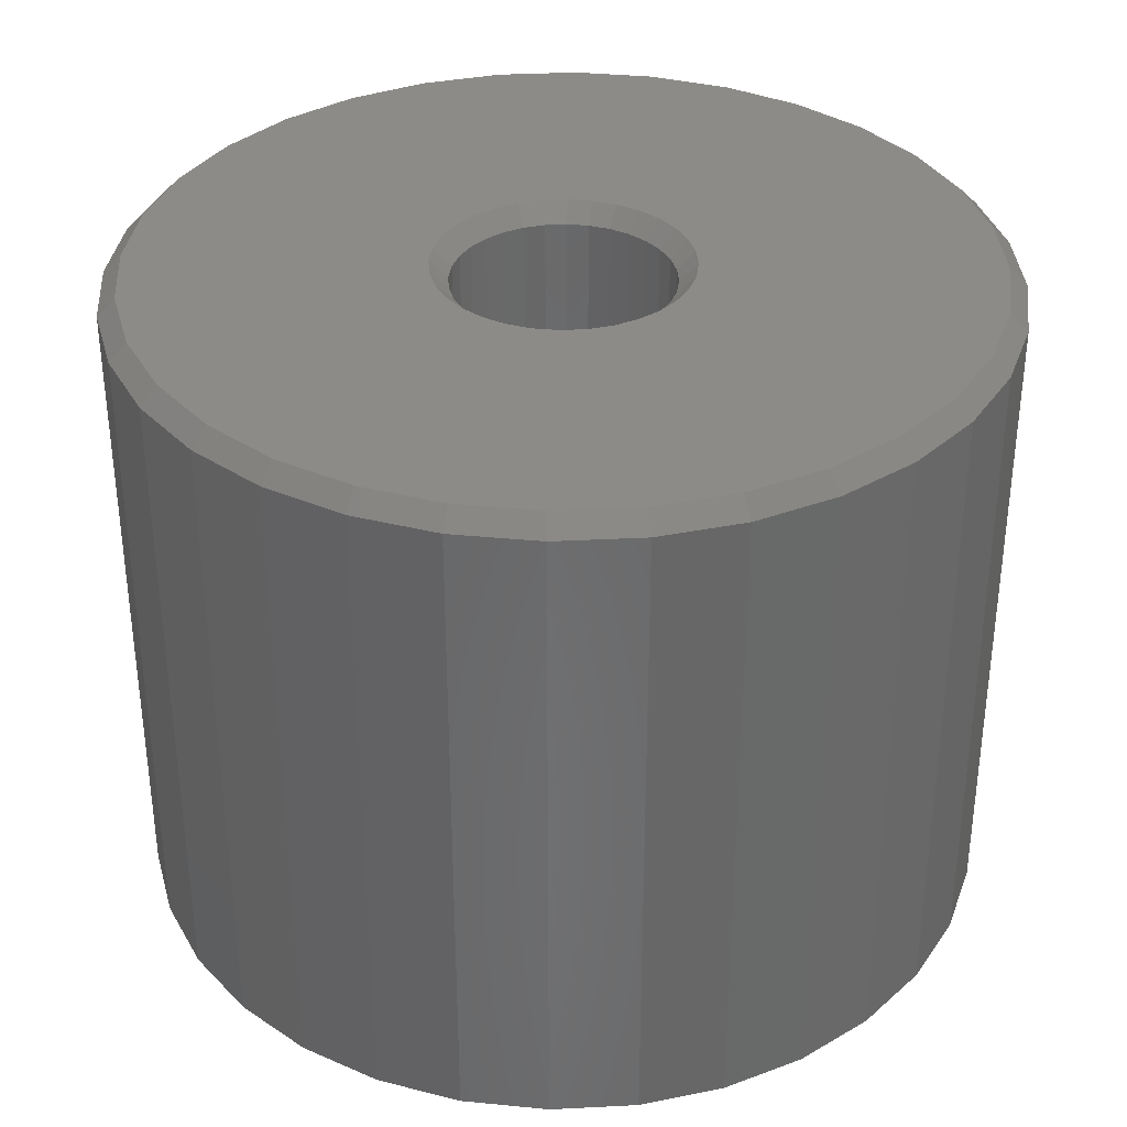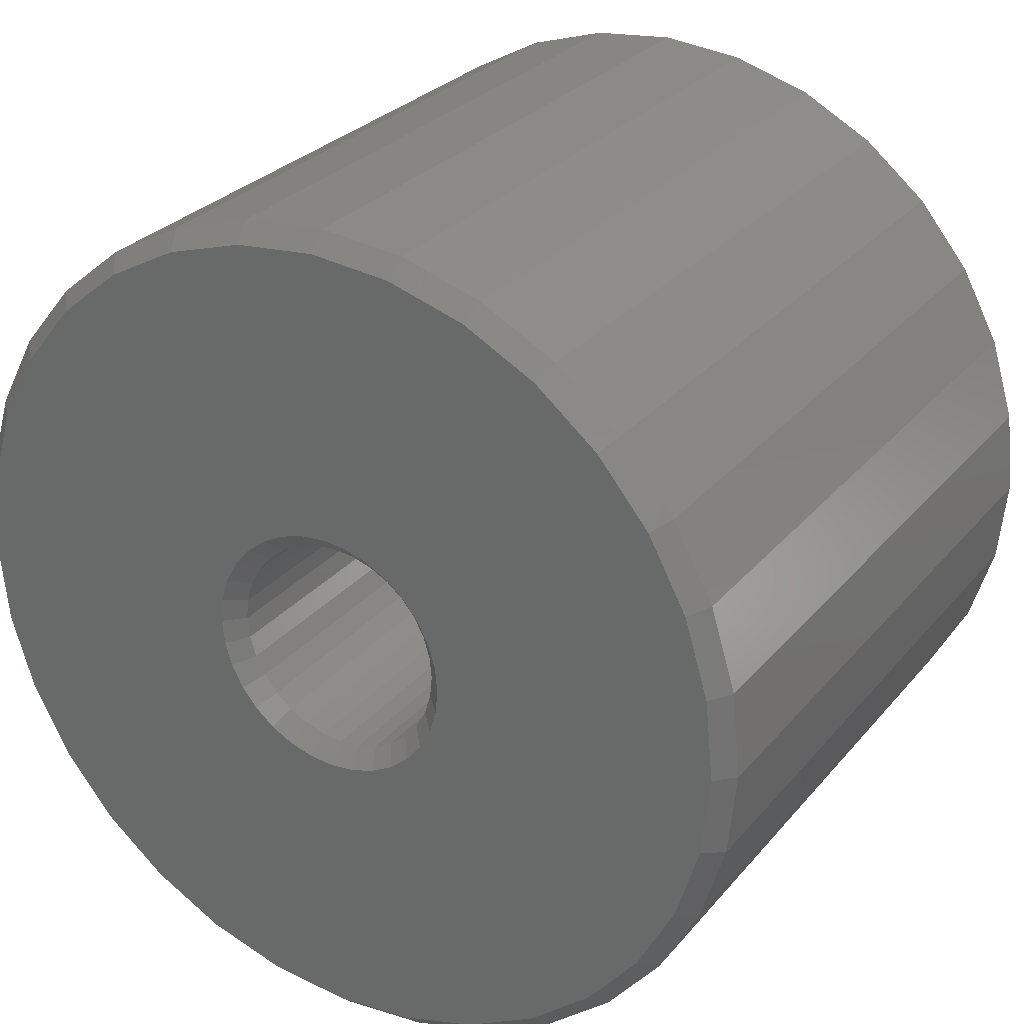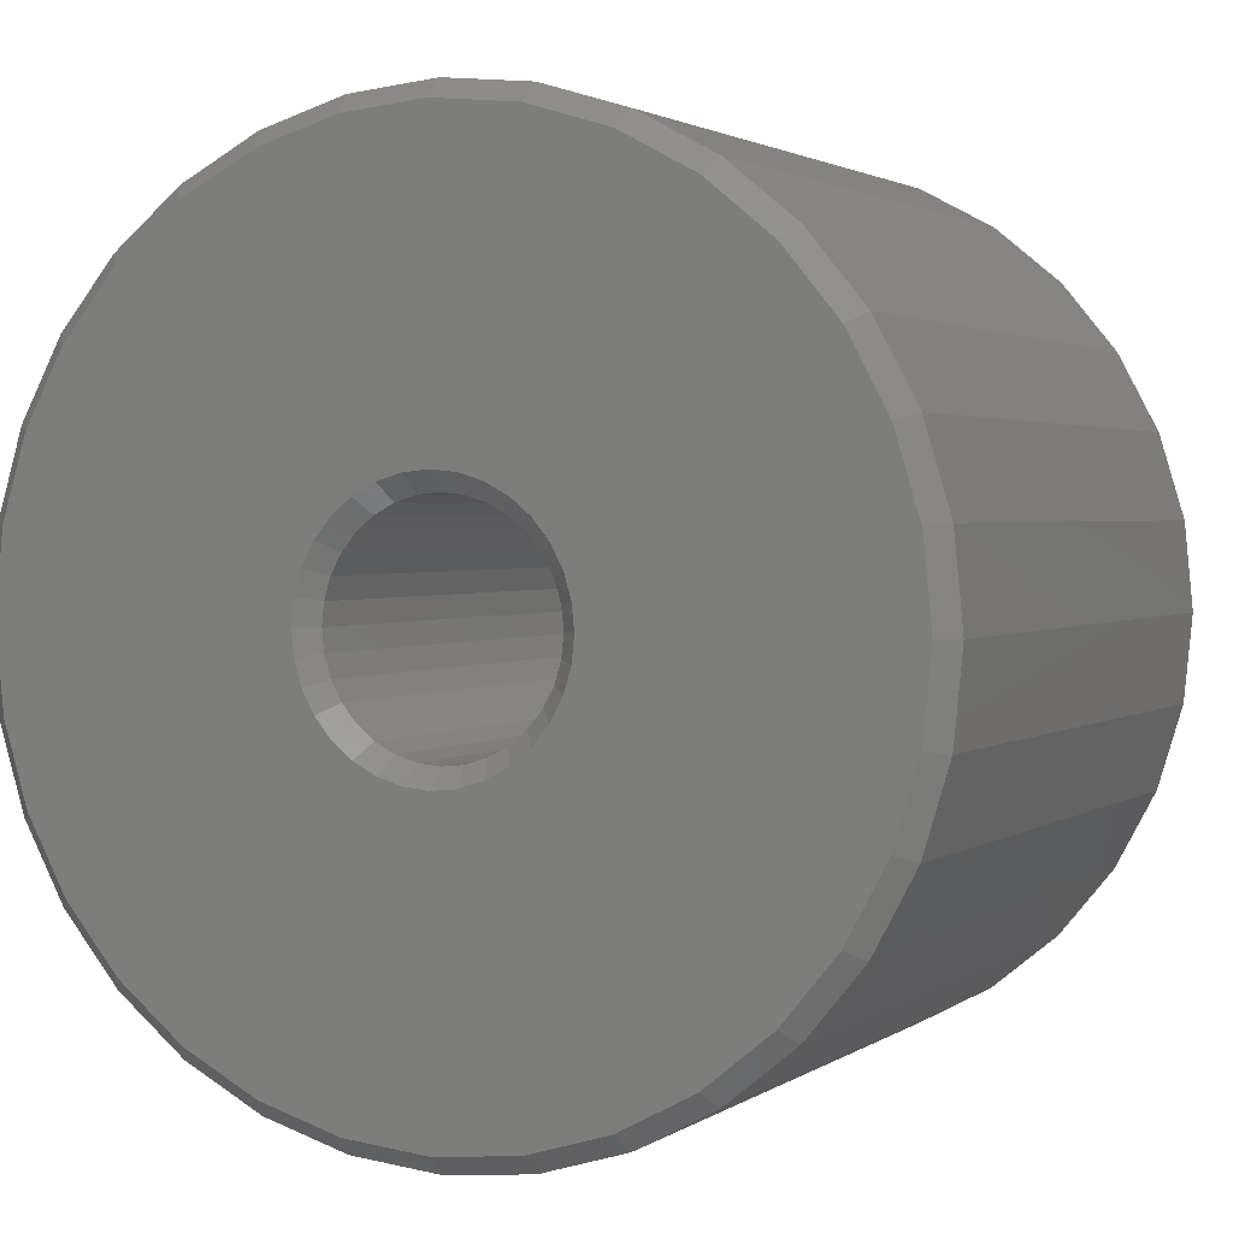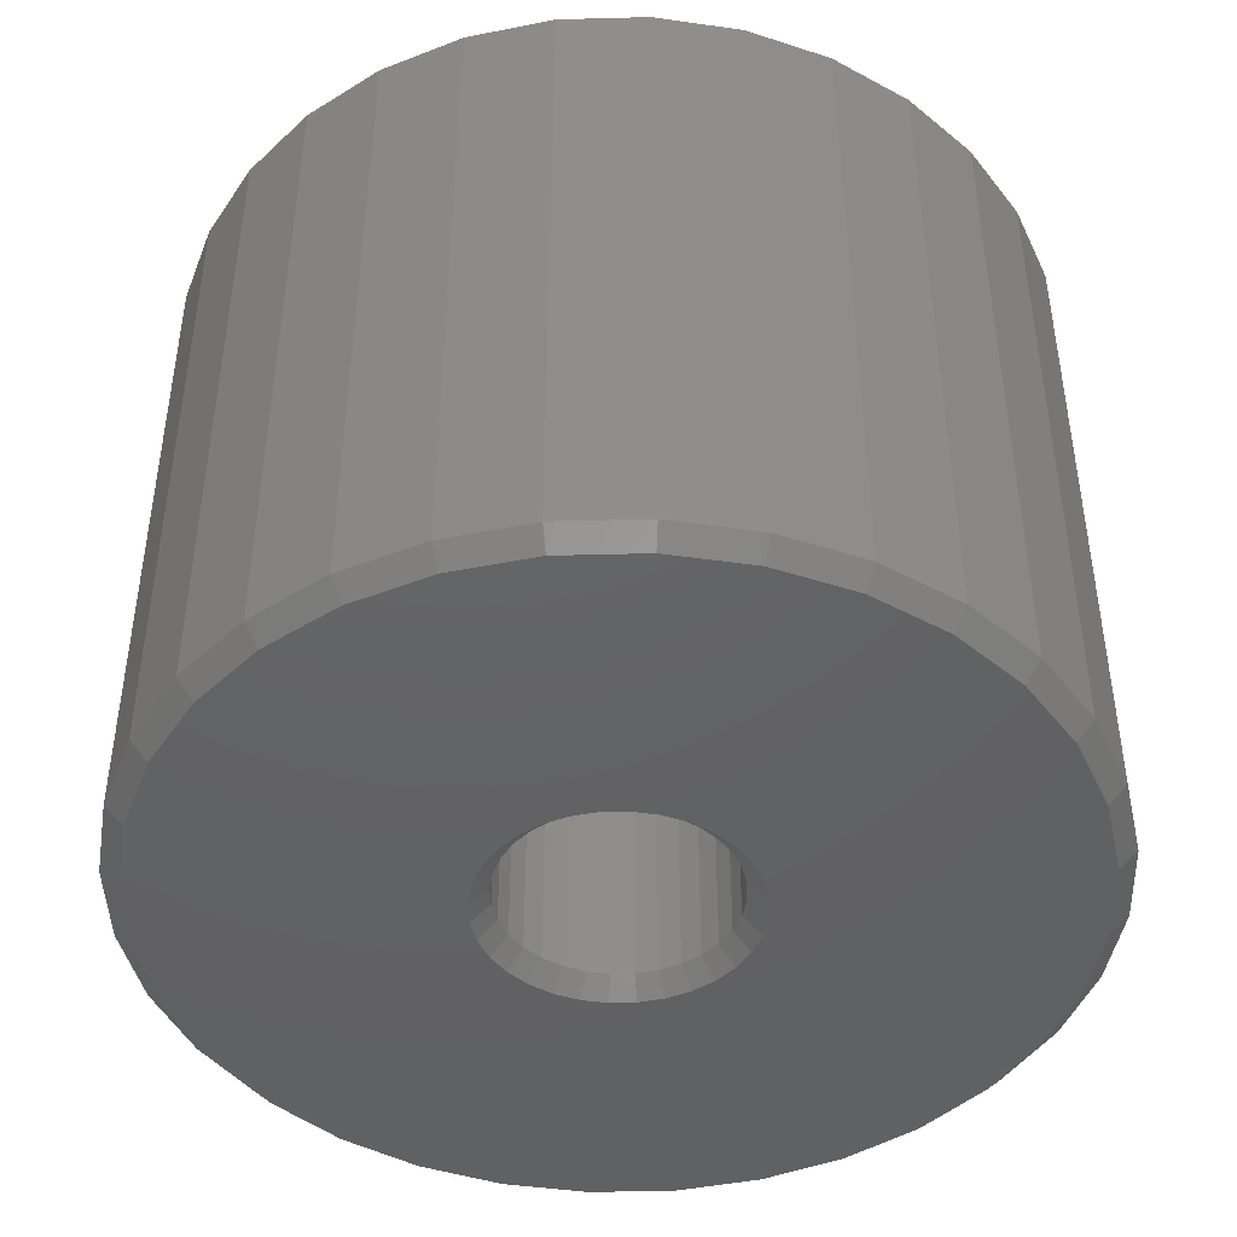
<metadata>
{"format":"stl","ext":"stl","renderer":"f3d","projection":"perspective","resolution":1024,"background":"white","views":[{"elev":35.1,"azim":-110.7,"up":"+Z"},{"elev":28.0,"azim":31.2,"up":"+Y"},{"elev":2.0,"azim":25.2,"up":"+Y"},{"elev":-44.8,"azim":142.4,"up":"+Z"}]}
</metadata>
<code>
# stl→obj: 256 verts, 512 faces
v 0.3829 -4.294e-16 0.01562
v 0.3829 -4.294e-16 0.5859
v 0.3756 -0.07393 0.01562
v 0.3756 -0.07393 0.5859
v 0.354 -0.145 0.01562
v 0.354 -0.145 0.5859
v 0.319 -0.2105 0.01562
v 0.319 -0.2105 0.5859
v 0.2719 -0.268 0.01562
v 0.2719 -0.268 0.5859
v 0.2145 -0.3151 0.01562
v 0.2145 -0.3151 0.5859
v 0.149 -0.3501 0.01562
v 0.149 -0.3501 0.5859
v 0.07788 -0.3717 0.01562
v 0.07788 -0.3717 0.5859
v 0.003947 -0.3789 0.01562
v 0.003947 -0.3789 0.5859
v -0.06998 -0.3717 0.01562
v -0.06998 -0.3717 0.5859
v -0.1411 -0.3501 0.01562
v -0.1411 -0.3501 0.5859
v -0.2066 -0.3151 0.01562
v -0.2066 -0.3151 0.5859
v -0.264 -0.268 0.01562
v -0.264 -0.268 0.5859
v -0.3111 -0.2105 0.01562
v -0.3111 -0.2105 0.5859
v -0.3462 -0.145 0.01562
v -0.3462 -0.145 0.5859
v -0.3677 -0.07393 0.01562
v -0.3677 -0.07393 0.5859
v -0.375 4.641e-17 0.01562
v -0.375 4.641e-17 0.5859
v -0.3677 0.07393 0.01562
v -0.3677 0.07393 0.5859
v -0.3462 0.145 0.01562
v -0.3462 0.145 0.5859
v -0.3111 0.2105 0.01562
v -0.3111 0.2105 0.5859
v -0.264 0.268 0.01562
v -0.264 0.268 0.5859
v -0.2066 0.3151 0.01562
v -0.2066 0.3151 0.5859
v -0.1411 0.3501 0.01562
v -0.1411 0.3501 0.5859
v -0.06998 0.3717 0.01562
v -0.06998 0.3717 0.5859
v 0.003947 0.3789 0.01562
v 0.003947 0.3789 0.5859
v 0.07788 0.3717 0.01562
v 0.07788 0.3717 0.5859
v 0.149 0.3501 0.01562
v 0.149 0.3501 0.5859
v 0.2145 0.3151 0.01562
v 0.2145 0.3151 0.5859
v 0.2719 0.268 0.01562
v 0.2719 0.268 0.5859
v 0.319 0.2105 0.01562
v 0.319 0.2105 0.5859
v 0.354 0.145 0.01562
v 0.354 0.145 0.5859
v 0.3756 0.07393 0.01562
v 0.3756 0.07393 0.5859
v -0.3524 0.07088 0.6016
v -0.07409 0.07804 0.6016
v -0.05737 0.09176 0.6016
v -0.1043 -0.02153 0.6016
v -0.3524 -0.07088 0.6016
v -0.09801 -0.04223 0.6016
v -0.08782 -0.06131 0.6016
v -0.07409 -0.07804 0.6016
v 0.3603 0.07088 0.6016
v 0.06526 0.09176 0.6016
v 0.08198 0.07804 0.6016
v 0.3603 -0.07088 0.6016
v 0.1122 -0.02153 0.6016
v 0.1059 -0.04223 0.6016
v 0.09571 -0.06131 0.6016
v 0.08198 -0.07804 0.6016
v -0.3594 -1.441e-16 0.6016
v -0.1064 -7.771e-17 0.6016
v -0.1043 0.02153 0.6016
v -0.09801 0.04223 0.6016
v -0.08782 0.06131 0.6016
v 0.003947 0.1104 0.6016
v 0.02548 0.1082 0.6016
v 0.3396 0.139 0.6016
v 0.306 0.2019 0.6016
v 0.2609 0.2569 0.6016
v 0.2058 0.3021 0.6016
v 0.143 0.3357 0.6016
v 0.07483 0.3563 0.6016
v 0.003947 0.3633 0.6016
v -0.06693 0.3563 0.6016
v -0.1351 0.3357 0.6016
v -0.1979 0.3021 0.6016
v -0.253 0.2569 0.6016
v -0.2981 0.2019 0.6016
v -0.3317 0.139 0.6016
v -0.03829 0.102 0.6016
v -0.01758 0.1082 0.6016
v -0.3317 -0.139 0.6016
v -0.2981 -0.2019 0.6016
v 0.003947 -0.1104 0.6016
v -0.01758 -0.1082 0.6016
v -0.03829 -0.102 0.6016
v -0.05737 -0.09176 0.6016
v -0.253 -0.2569 0.6016
v -0.1979 -0.3021 0.6016
v -0.1351 -0.3357 0.6016
v -0.06693 -0.3563 0.6016
v 0.003947 -0.3633 0.6016
v 0.07483 -0.3563 0.6016
v 0.143 -0.3357 0.6016
v 0.2058 -0.3021 0.6016
v 0.2609 -0.2569 0.6016
v 0.306 -0.2019 0.6016
v 0.3396 -0.139 0.6016
v 0.04618 0.102 0.6016
v 0.3673 -4.389e-16 0.6016
v 0.09571 0.06131 0.6016
v 0.1059 0.04223 0.6016
v 0.1122 0.02153 0.6016
v 0.1143 7.779e-17 0.6016
v 0.06526 -0.09176 0.6016
v 0.04618 -0.102 0.6016
v 0.02548 -0.1082 0.6016
v -0.05737 0.09176 0
v -0.07409 0.07804 0
v -0.3524 0.07088 0
v -0.09801 -0.04223 0
v -0.3524 -0.07088 0
v -0.1043 -0.02153 0
v -0.08782 -0.06131 0
v -0.07409 -0.07804 0
v 0.08198 0.07804 0
v 0.06526 0.09176 0
v 0.3603 0.07088 0
v 0.1059 -0.04223 0
v 0.1122 -0.02153 0
v 0.3603 -0.07088 0
v 0.09571 -0.06131 0
v 0.08198 -0.07804 0
v -0.3594 -1.441e-16 0
v -0.08782 0.06131 0
v -0.09801 0.04223 0
v -0.1043 0.02153 0
v -0.1064 -7.771e-17 0
v 0.003947 0.1104 0
v -0.3317 0.139 0
v -0.2981 0.2019 0
v -0.253 0.2569 0
v -0.1979 0.3021 0
v -0.1351 0.3357 0
v -0.06693 0.3563 0
v 0.003947 0.3633 0
v 0.07483 0.3563 0
v 0.143 0.3357 0
v 0.2058 0.3021 0
v 0.2609 0.2569 0
v 0.306 0.2019 0
v 0.3396 0.139 0
v 0.02548 0.1082 0
v -0.01758 0.1082 0
v -0.03829 0.102 0
v -0.3317 -0.139 0
v -0.05737 -0.09176 0
v -0.03829 -0.102 0
v -0.01758 -0.1082 0
v 0.003947 -0.1104 0
v -0.2981 -0.2019 0
v 0.3396 -0.139 0
v 0.306 -0.2019 0
v 0.2609 -0.2569 0
v 0.2058 -0.3021 0
v 0.143 -0.3357 0
v 0.07483 -0.3563 0
v 0.003947 -0.3633 0
v -0.06693 -0.3563 0
v -0.1351 -0.3357 0
v -0.1979 -0.3021 0
v -0.253 -0.2569 0
v 0.04618 0.102 0
v 0.3673 -4.389e-16 0
v 0.1143 7.779e-17 0
v 0.1122 0.02153 0
v 0.1059 0.04223 0
v 0.09571 0.06131 0
v 0.02548 -0.1082 0
v 0.04618 -0.102 0
v 0.06526 -0.09176 0
v 0.003947 0.09474 0.01562
v -0.01453 0.09292 0.5859
v -0.01453 0.09292 0.01562
v -0.03231 0.08753 0.5859
v -0.03231 0.08753 0.01562
v -0.04869 0.07877 0.5859
v -0.04869 0.07877 0.01562
v -0.06304 0.06699 0.5859
v -0.06304 0.06699 0.01562
v -0.07482 0.05263 0.5859
v -0.07482 0.05263 0.01562
v -0.08358 0.03625 0.5859
v -0.08358 0.03625 0.01562
v -0.08897 0.01848 0.5859
v -0.08897 0.01848 0.01562
v -0.09079 1.16e-17 0.5859
v -0.09079 1.16e-17 0.01562
v 0.003947 0.09474 0.5859
v 0.02243 0.09292 0.01562
v 0.02243 0.09292 0.5859
v 0.0402 0.08753 0.01562
v 0.0402 0.08753 0.5859
v 0.05658 0.07877 0.01562
v 0.05658 0.07877 0.5859
v 0.07094 0.06699 0.01562
v 0.07094 0.06699 0.5859
v 0.08272 0.05263 0.01562
v 0.08272 0.05263 0.5859
v 0.09147 0.03625 0.01562
v 0.09147 0.03625 0.5859
v 0.09686 0.01848 0.01562
v 0.09686 0.01848 0.5859
v 0.09868 -1.073e-16 0.01562
v 0.09868 -1.073e-16 0.5859
v 0.003947 -0.09474 0.01562
v 0.02243 -0.09292 0.5859
v 0.02243 -0.09292 0.01562
v 0.0402 -0.08753 0.5859
v 0.0402 -0.08753 0.01562
v 0.05658 -0.07877 0.5859
v 0.05658 -0.07877 0.01562
v 0.07094 -0.06699 0.5859
v 0.07094 -0.06699 0.01562
v 0.08272 -0.05263 0.5859
v 0.08272 -0.05263 0.01562
v 0.09147 -0.03625 0.5859
v 0.09147 -0.03625 0.01562
v 0.09686 -0.01848 0.5859
v 0.09686 -0.01848 0.01562
v 0.003947 -0.09474 0.5859
v -0.01453 -0.09292 0.01562
v -0.01453 -0.09292 0.5859
v -0.03231 -0.08753 0.01562
v -0.03231 -0.08753 0.5859
v -0.04869 -0.07877 0.01562
v -0.04869 -0.07877 0.5859
v -0.06304 -0.06699 0.01562
v -0.06304 -0.06699 0.5859
v -0.07482 -0.05263 0.01562
v -0.07482 -0.05263 0.5859
v -0.08358 -0.03625 0.01562
v -0.08358 -0.03625 0.5859
v -0.08897 -0.01848 0.01562
v -0.08897 -0.01848 0.5859
f 1 2 3
f 3 2 4
f 3 4 5
f 5 4 6
f 5 6 7
f 7 6 8
f 7 8 9
f 9 8 10
f 9 10 11
f 11 10 12
f 11 12 13
f 13 12 14
f 13 14 15
f 15 14 16
f 15 16 17
f 17 16 18
f 17 18 19
f 19 18 20
f 19 20 21
f 21 20 22
f 21 22 23
f 23 22 24
f 23 24 25
f 25 24 26
f 25 26 27
f 27 26 28
f 27 28 29
f 29 28 30
f 29 30 31
f 31 30 32
f 31 32 33
f 33 32 34
f 33 34 35
f 35 34 36
f 35 36 37
f 37 36 38
f 37 38 39
f 39 38 40
f 39 40 41
f 41 40 42
f 41 42 43
f 43 42 44
f 43 44 45
f 45 44 46
f 45 46 47
f 47 46 48
f 47 48 49
f 49 48 50
f 49 50 51
f 51 50 52
f 51 52 53
f 53 52 54
f 53 54 55
f 55 54 56
f 55 56 57
f 57 56 58
f 57 58 59
f 59 58 60
f 59 60 61
f 61 60 62
f 61 62 63
f 63 62 64
f 63 64 1
f 1 64 2
f 65 66 67
f 68 69 70
f 71 70 69
f 71 69 72
f 73 74 75
f 76 77 78
f 76 78 79
f 79 80 76
f 81 69 68
f 81 68 82
f 81 82 83
f 81 83 84
f 81 84 85
f 81 85 66
f 81 66 65
f 86 87 88
f 86 88 89
f 86 89 90
f 86 90 91
f 86 91 92
f 86 92 93
f 86 93 94
f 86 94 95
f 86 95 96
f 86 96 97
f 86 97 98
f 86 98 99
f 86 99 100
f 100 65 67
f 100 67 101
f 100 101 102
f 100 102 86
f 103 104 105
f 103 105 106
f 103 106 107
f 103 107 108
f 103 108 72
f 103 72 69
f 105 104 109
f 105 109 110
f 105 110 111
f 105 111 112
f 105 112 113
f 105 113 114
f 105 114 115
f 105 115 116
f 105 116 117
f 105 117 118
f 105 118 119
f 88 87 120
f 88 120 74
f 88 74 73
f 121 73 75
f 121 75 122
f 121 122 123
f 121 123 124
f 121 124 125
f 121 125 77
f 121 77 76
f 119 76 80
f 119 80 126
f 119 126 127
f 119 127 128
f 119 128 105
f 113 112 18
f 18 16 113
f 8 117 10
f 10 117 116
f 10 116 12
f 117 8 118
f 118 8 6
f 118 6 119
f 119 6 4
f 119 4 76
f 76 4 2
f 76 2 121
f 104 26 109
f 109 26 24
f 109 24 110
f 26 104 28
f 28 104 103
f 28 103 30
f 30 103 69
f 30 69 32
f 32 69 81
f 32 81 34
f 18 112 20
f 20 112 111
f 20 111 22
f 22 111 110
f 22 110 24
f 113 16 114
f 114 16 14
f 114 14 115
f 115 14 12
f 115 12 116
f 94 93 50
f 50 48 94
f 40 98 42
f 42 98 97
f 42 97 44
f 98 40 99
f 99 40 38
f 99 38 100
f 100 38 36
f 100 36 65
f 65 36 34
f 65 34 81
f 89 58 90
f 90 58 56
f 90 56 91
f 58 89 60
f 60 89 88
f 60 88 62
f 62 88 73
f 62 73 64
f 64 73 121
f 64 121 2
f 50 93 52
f 52 93 92
f 52 92 54
f 54 92 91
f 54 91 56
f 94 48 95
f 95 48 46
f 95 46 96
f 96 46 44
f 96 44 97
f 129 130 131
f 132 133 134
f 133 132 135
f 136 133 135
f 137 138 139
f 140 141 142
f 143 140 142
f 142 144 143
f 145 131 130
f 145 130 146
f 145 146 147
f 145 147 148
f 145 148 149
f 145 149 134
f 145 134 133
f 150 151 152
f 150 152 153
f 150 153 154
f 150 154 155
f 150 155 156
f 150 156 157
f 150 157 158
f 150 158 159
f 150 159 160
f 150 160 161
f 150 161 162
f 150 162 163
f 150 163 164
f 151 150 165
f 151 165 166
f 151 166 129
f 151 129 131
f 167 133 136
f 167 136 168
f 167 168 169
f 167 169 170
f 167 170 171
f 167 171 172
f 171 173 174
f 171 174 175
f 171 175 176
f 171 176 177
f 171 177 178
f 171 178 179
f 171 179 180
f 171 180 181
f 171 181 182
f 171 182 183
f 171 183 172
f 163 139 138
f 163 138 184
f 163 184 164
f 185 142 141
f 185 141 186
f 185 186 187
f 185 187 188
f 185 188 189
f 185 189 137
f 185 137 139
f 173 171 190
f 173 190 191
f 173 191 192
f 173 192 144
f 173 144 142
f 17 180 179
f 179 15 17
f 182 23 183
f 183 23 25
f 183 25 172
f 172 25 27
f 172 27 167
f 167 27 29
f 167 29 133
f 133 29 31
f 133 31 145
f 145 31 33
f 11 176 9
f 9 176 175
f 9 175 7
f 7 175 174
f 7 174 5
f 5 174 173
f 5 173 3
f 3 173 142
f 3 142 1
f 1 142 185
f 23 182 21
f 21 182 181
f 21 181 19
f 19 181 180
f 19 180 17
f 176 11 177
f 177 11 13
f 177 13 178
f 178 13 15
f 178 15 179
f 49 158 157
f 157 47 49
f 160 55 161
f 161 55 57
f 161 57 162
f 162 57 59
f 162 59 163
f 163 59 61
f 163 61 139
f 139 61 63
f 139 63 185
f 185 63 1
f 43 154 41
f 41 154 153
f 41 153 39
f 39 153 152
f 39 152 37
f 37 152 151
f 37 151 35
f 35 151 131
f 35 131 33
f 33 131 145
f 55 160 53
f 53 160 159
f 53 159 51
f 51 159 158
f 51 158 49
f 154 43 155
f 155 43 45
f 155 45 156
f 156 45 47
f 156 47 157
f 193 194 195
f 195 194 196
f 195 196 197
f 197 196 198
f 197 198 199
f 199 198 200
f 199 200 201
f 201 200 202
f 201 202 203
f 203 202 204
f 203 204 205
f 205 204 206
f 205 206 207
f 207 206 208
f 207 208 209
f 194 193 210
f 210 193 211
f 210 211 212
f 212 211 213
f 212 213 214
f 214 213 215
f 214 215 216
f 216 215 217
f 216 217 218
f 218 217 219
f 218 219 220
f 220 219 221
f 220 221 222
f 222 221 223
f 222 223 224
f 224 223 225
f 224 225 226
f 227 228 229
f 229 228 230
f 229 230 231
f 231 230 232
f 231 232 233
f 233 232 234
f 233 234 235
f 235 234 236
f 235 236 237
f 237 236 238
f 237 238 239
f 239 238 240
f 239 240 241
f 241 240 226
f 241 226 225
f 228 227 242
f 242 227 243
f 242 243 244
f 244 243 245
f 244 245 246
f 246 245 247
f 246 247 248
f 248 247 249
f 248 249 250
f 250 249 251
f 250 251 252
f 252 251 253
f 252 253 254
f 254 253 255
f 254 255 256
f 256 255 209
f 256 209 208
f 210 212 86
f 86 102 210
f 85 200 66
f 66 200 198
f 66 198 67
f 200 85 202
f 202 85 84
f 202 84 204
f 204 84 83
f 204 83 206
f 206 83 82
f 206 82 208
f 220 75 218
f 218 75 74
f 218 74 216
f 75 220 122
f 122 220 222
f 122 222 123
f 123 222 224
f 123 224 124
f 124 224 226
f 124 226 125
f 86 212 87
f 87 212 214
f 87 214 120
f 120 214 216
f 120 216 74
f 210 102 194
f 194 102 101
f 194 101 196
f 196 101 67
f 196 67 198
f 242 244 105
f 105 128 242
f 79 234 80
f 80 234 232
f 80 232 126
f 234 79 236
f 236 79 78
f 236 78 238
f 238 78 77
f 238 77 240
f 240 77 125
f 240 125 226
f 252 72 250
f 250 72 108
f 250 108 248
f 72 252 71
f 71 252 254
f 71 254 70
f 70 254 256
f 70 256 68
f 68 256 208
f 68 208 82
f 105 244 106
f 106 244 246
f 106 246 107
f 107 246 248
f 107 248 108
f 242 128 228
f 228 128 127
f 228 127 230
f 230 127 126
f 230 126 232
f 150 211 193
f 193 165 150
f 215 138 217
f 217 138 137
f 217 137 219
f 219 137 189
f 219 189 221
f 221 189 188
f 221 188 223
f 223 188 187
f 223 187 225
f 225 187 186
f 129 199 130
f 130 199 201
f 130 201 146
f 146 201 203
f 146 203 147
f 147 203 205
f 147 205 148
f 148 205 207
f 148 207 149
f 149 207 209
f 138 215 184
f 184 215 213
f 184 213 164
f 164 213 211
f 164 211 150
f 199 129 197
f 197 129 166
f 197 166 195
f 195 166 165
f 195 165 193
f 171 243 227
f 227 190 171
f 247 168 249
f 249 168 136
f 249 136 251
f 251 136 135
f 251 135 253
f 253 135 132
f 253 132 255
f 255 132 134
f 255 134 209
f 209 134 149
f 192 233 144
f 144 233 235
f 144 235 143
f 143 235 237
f 143 237 140
f 140 237 239
f 140 239 141
f 141 239 241
f 141 241 186
f 186 241 225
f 168 247 169
f 169 247 245
f 169 245 170
f 170 245 243
f 170 243 171
f 233 192 231
f 231 192 191
f 231 191 229
f 229 191 190
f 229 190 227

</code>
